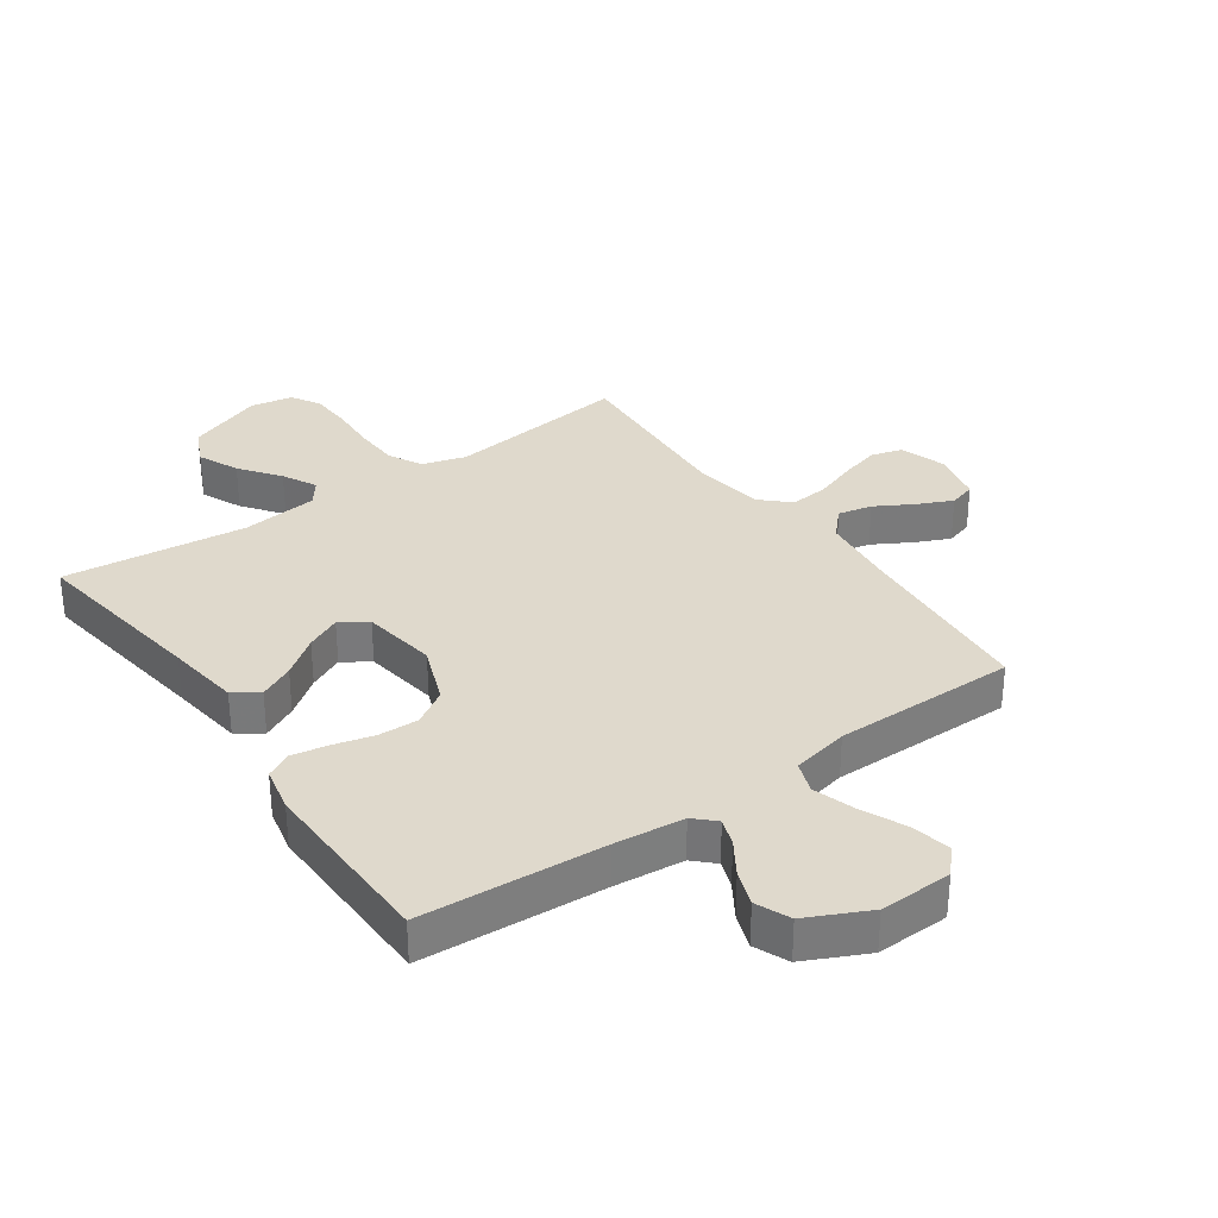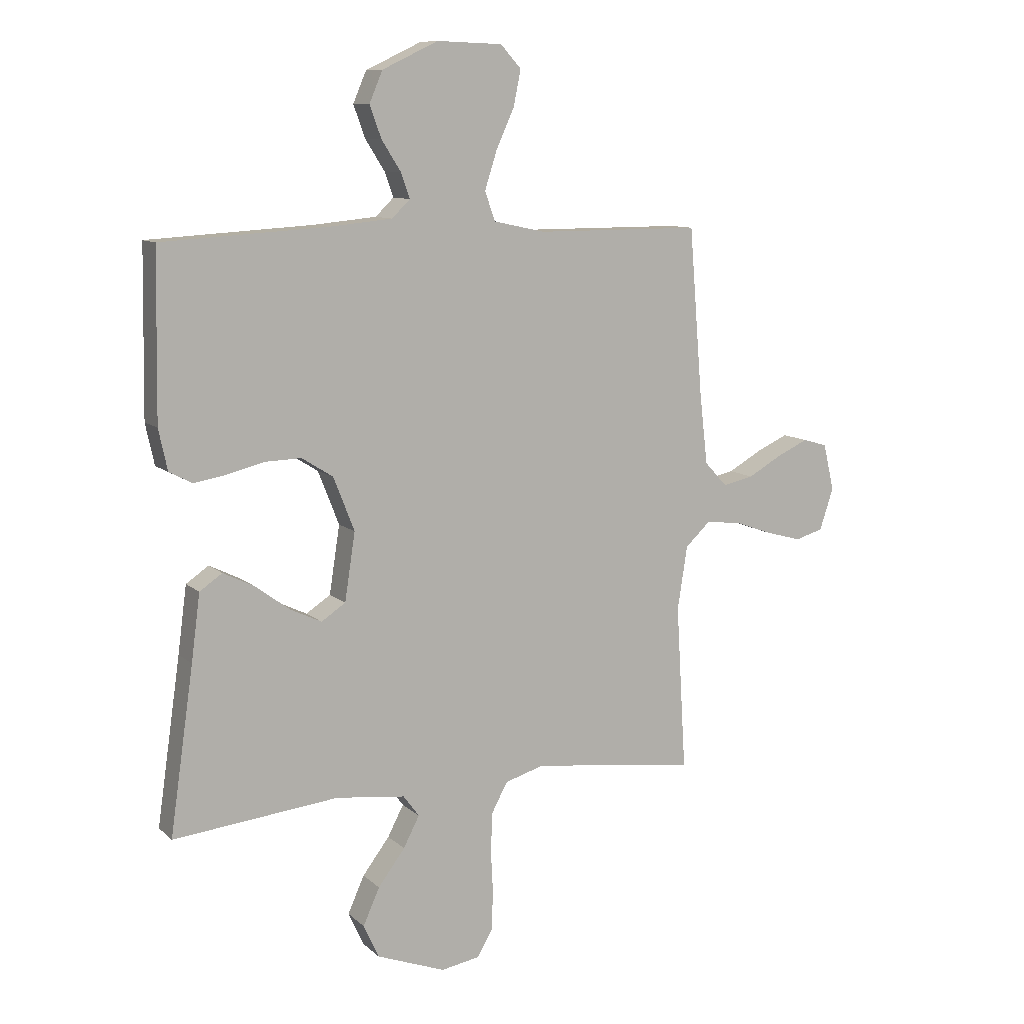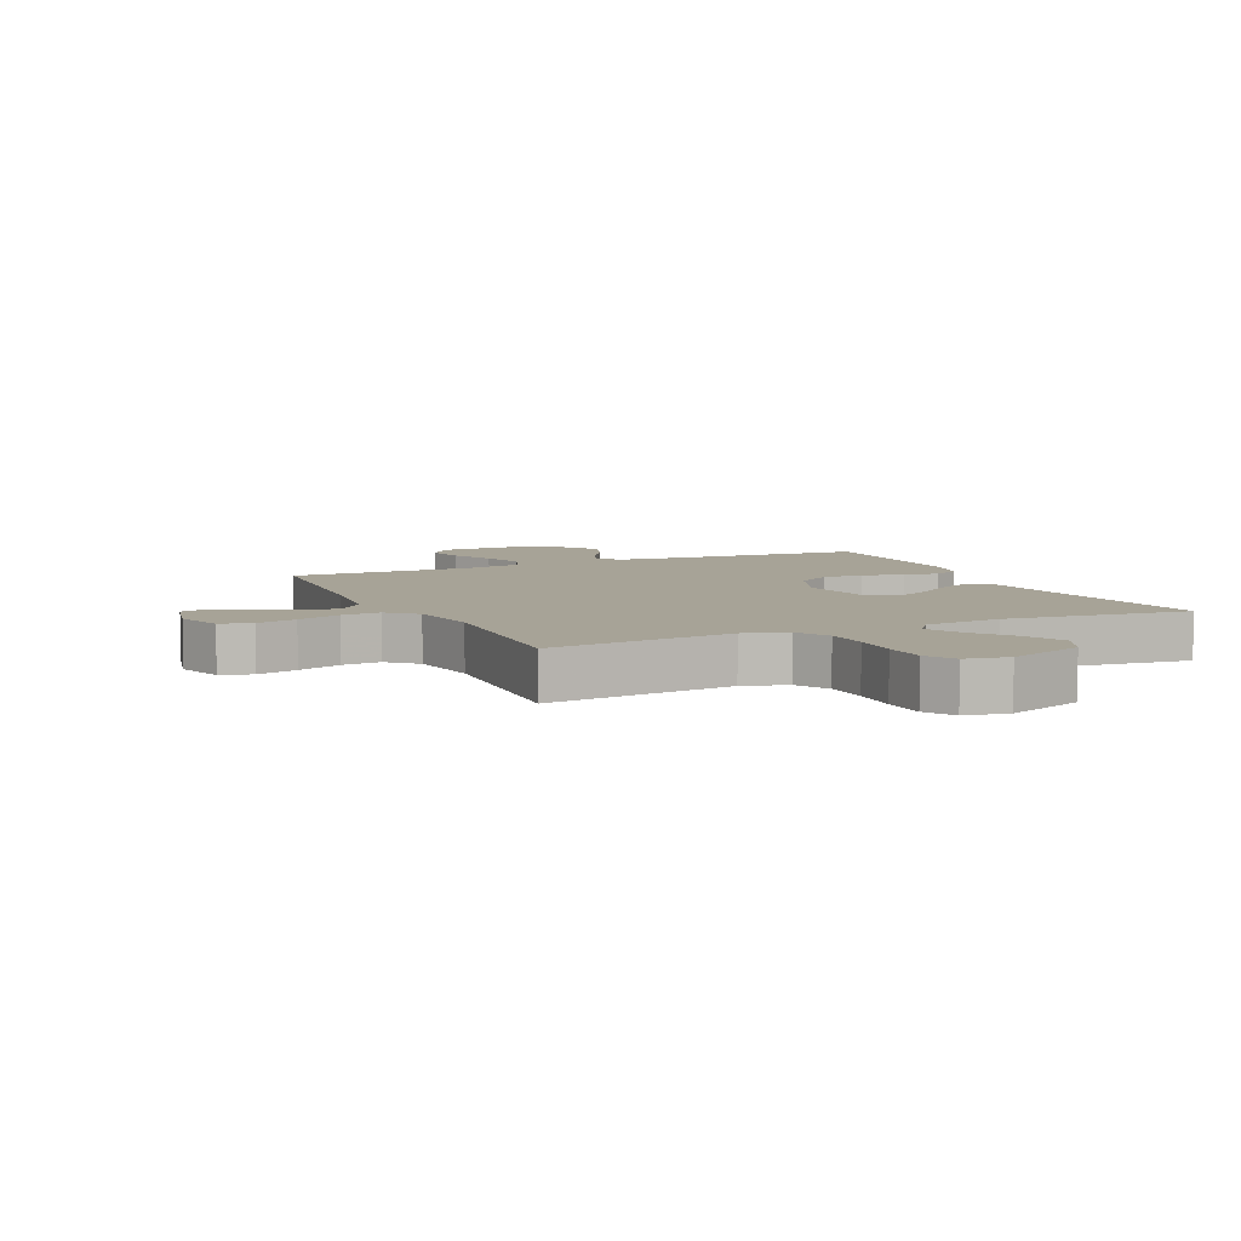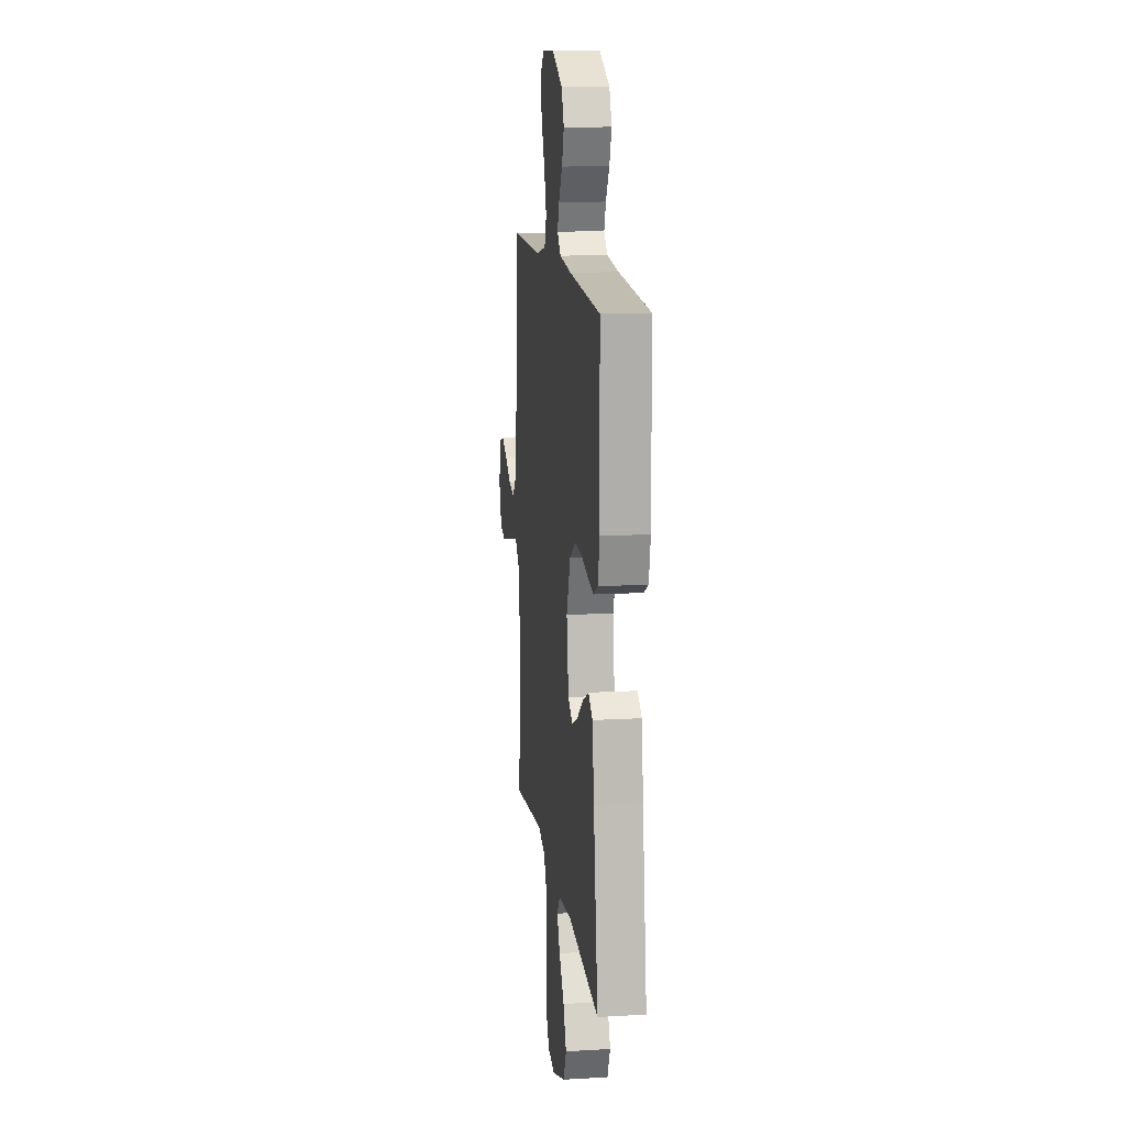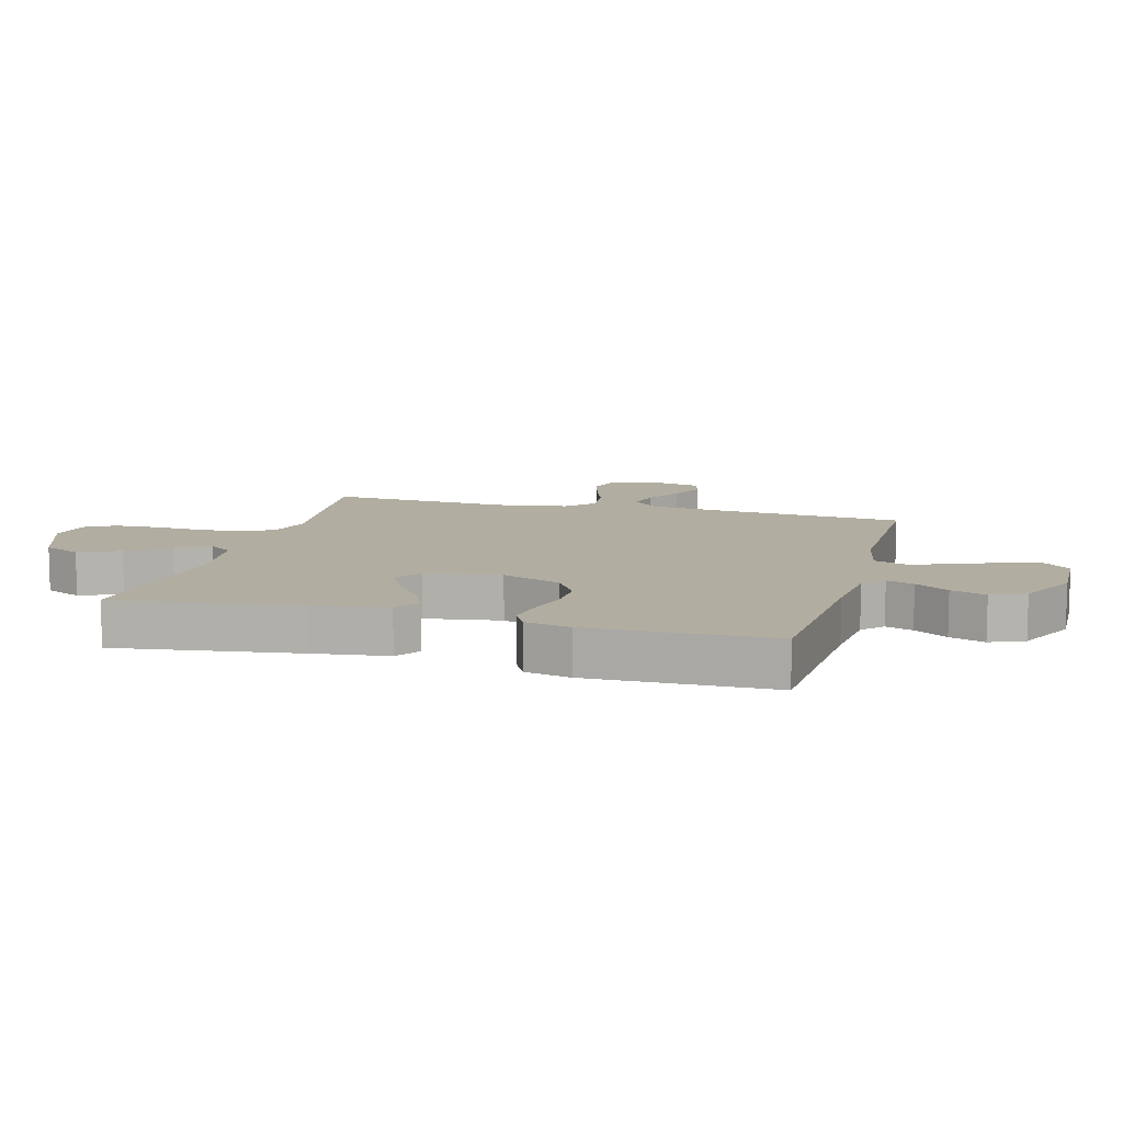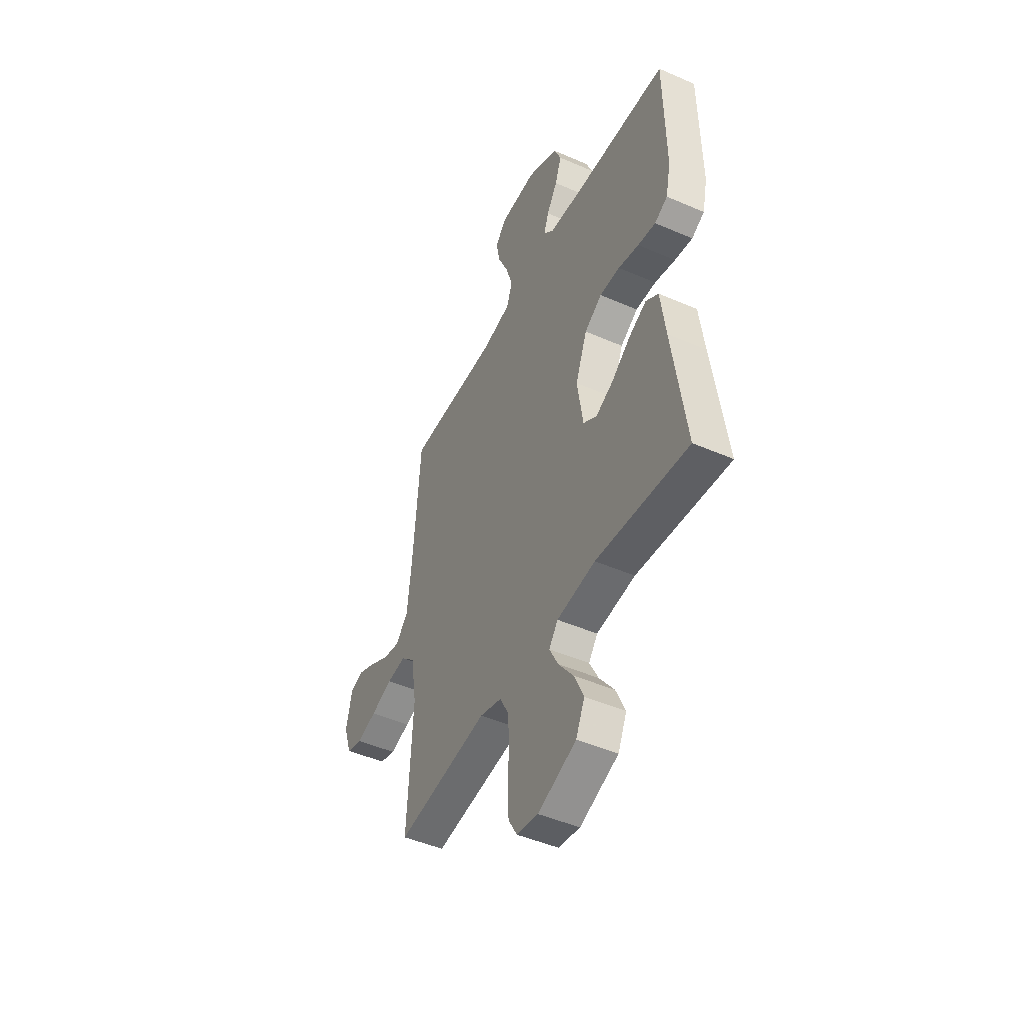
<metadata>
{"format":"obj","ext":"obj","renderer":"f3d","projection":"perspective","resolution":1024,"background":"white","views":[{"elev":32.3,"azim":-35.0,"up":"+Y"},{"elev":10.1,"azim":-26.5,"up":"+Z"},{"elev":6.7,"azim":155.5,"up":"+Y"},{"elev":13.6,"azim":-97.3,"up":"+Z"},{"elev":10.3,"azim":-74.6,"up":"+Y"},{"elev":-47.0,"azim":-116.3,"up":"+Z"}]}
</metadata>
<code>
v 0.5 0.07 0.5
v 0.524 0.07 0.2
v 0.539 0.07 0.069
v 0.58 0.07 0.025
v 0.636 0.07 0.037
v 0.698 0.07 0.072
v 0.755 0.07 0.098
v 0.799 0.07 0.085
v 0.819 0.07 0
v 0.794 0.07 -0.076
v 0.743 0.07 -0.091
v 0.678 0.07 -0.073
v 0.608 0.07 -0.048
v 0.545 0.07 -0.042
v 0.5 0.07 -0.084
v 0.482 0.07 -0.2
v 0.5 0.07 -0.5
v 0.2 0.07 -0.463
v 0.129 0.07 -0.484
v 0.1 0.07 -0.538
v 0.097 0.07 -0.61
v 0.101 0.07 -0.688
v 0.098 0.07 -0.758
v 0.07 0.07 -0.806
v 0 0.07 -0.818
v -0.125 0.07 -0.771
v -0.153 0.07 -0.71
v -0.123 0.07 -0.643
v -0.074 0.07 -0.578
v -0.045 0.07 -0.522
v -0.074 0.07 -0.483
v -0.2 0.07 -0.468
v -0.5 0.07 -0.5
v -0.457 0.07 -0.2
v -0.441 0.07 -0.079
v -0.4 0.07 -0.051
v -0.343 0.07 -0.079
v -0.281 0.07 -0.125
v -0.224 0.07 -0.152
v -0.18 0.07 -0.123
v -0.161 0.07 0
v -0.199 0.07 0.097
v -0.256 0.07 0.133
v -0.322 0.07 0.131
v -0.389 0.07 0.114
v -0.447 0.07 0.104
v -0.489 0.07 0.126
v -0.505 0.07 0.2
v -0.5 0.07 0.5
v -0.2 0.07 0.518
v -0.086 0.07 0.529
v -0.053 0.07 0.561
v -0.069 0.07 0.606
v -0.104 0.07 0.661
v -0.125 0.07 0.719
v -0.101 0.07 0.775
v 0 0.07 0.823
v 0.119 0.07 0.819
v 0.156 0.07 0.778
v 0.143 0.07 0.714
v 0.11 0.07 0.641
v 0.088 0.07 0.572
v 0.107 0.07 0.52
v 0.2 0.07 0.5
v 0.5 0 0.5
v 0.524 0 0.2
v 0.539 0 0.069
v 0.58 0 0.025
v 0.636 0 0.037
v 0.698 0 0.072
v 0.755 0 0.098
v 0.799 0 0.085
v 0.819 0 0
v 0.794 0 -0.076
v 0.743 0 -0.091
v 0.678 0 -0.073
v 0.608 0 -0.048
v 0.545 0 -0.042
v 0.5 0 -0.084
v 0.482 0 -0.2
v 0.5 0 -0.5
v 0.2 0 -0.463
v 0.129 0 -0.484
v 0.1 0 -0.538
v 0.097 0 -0.61
v 0.101 0 -0.688
v 0.098 0 -0.758
v 0.07 0 -0.806
v 0 0 -0.818
v -0.125 0 -0.771
v -0.153 0 -0.71
v -0.123 0 -0.643
v -0.074 0 -0.578
v -0.045 0 -0.522
v -0.074 0 -0.483
v -0.2 0 -0.468
v -0.5 0 -0.5
v -0.457 0 -0.2
v -0.441 0 -0.079
v -0.4 0 -0.051
v -0.343 0 -0.079
v -0.281 0 -0.125
v -0.224 0 -0.152
v -0.18 0 -0.123
v -0.161 0 0
v -0.199 0 0.097
v -0.256 0 0.133
v -0.322 0 0.131
v -0.389 0 0.114
v -0.447 0 0.104
v -0.489 0 0.126
v -0.505 0 0.2
v -0.5 0 0.5
v -0.2 0 0.518
v -0.086 0 0.529
v -0.053 0 0.561
v -0.069 0 0.606
v -0.104 0 0.661
v -0.125 0 0.719
v -0.101 0 0.775
v 0 0 0.823
v 0.119 0 0.819
v 0.156 0 0.778
v 0.143 0 0.714
v 0.11 0 0.641
v 0.088 0 0.572
v 0.107 0 0.52
v 0.2 0 0.5
f 59 60 61
f 58 59 61
f 57 58 61
f 56 57 61
f 55 56 61
f 54 55 61
f 53 54 61
f 52 53 61 62
f 51 52 62 63
f 48 49 50
f 47 48 50
f 46 47 50
f 45 46 50
f 44 45 50
f 51 63 64
f 50 51 64
f 44 50 64
f 43 44 64
f 36 37 38
f 35 36 38
f 34 35 38
f 34 38 39
f 33 34 39
f 32 33 39
f 31 32 39 40
f 27 28 29
f 26 27 29
f 25 26 29
f 24 25 29
f 23 24 29
f 22 23 29
f 21 22 29
f 20 21 29 30
f 31 40 41
f 30 31 41
f 20 30 41
f 19 20 41
f 11 12 13
f 10 11 13
f 9 10 13
f 8 9 13
f 7 8 13
f 6 7 13
f 5 6 13
f 4 5 13 14
f 3 4 14 15
f 64 1 2
f 43 64 2
f 42 43 2
f 2 3 15
f 42 2 15
f 41 42 15
f 19 41 15
f 18 19 15
f 16 17 18
f 15 16 18
f 125 124 123
f 125 123 122
f 125 122 121
f 125 121 120
f 125 120 119
f 125 119 118
f 125 118 117
f 126 125 117 116
f 127 126 116 115
f 114 113 112
f 114 112 111
f 114 111 110
f 114 110 109
f 114 109 108
f 128 127 115
f 128 115 114
f 128 114 108
f 128 108 107
f 102 101 100
f 102 100 99
f 102 99 98
f 103 102 98
f 103 98 97
f 103 97 96
f 104 103 96 95
f 93 92 91
f 93 91 90
f 93 90 89
f 93 89 88
f 93 88 87
f 93 87 86
f 93 86 85
f 94 93 85 84
f 105 104 95
f 105 95 94
f 105 94 84
f 105 84 83
f 77 76 75
f 77 75 74
f 77 74 73
f 77 73 72
f 77 72 71
f 77 71 70
f 77 70 69
f 78 77 69 68
f 79 78 68 67
f 66 65 128
f 66 128 107
f 66 107 106
f 79 67 66
f 79 66 106
f 79 106 105
f 79 105 83
f 79 83 82
f 82 81 80
f 82 80 79
f 1 65 66 2
f 2 66 67 3
f 3 67 68 4
f 4 68 69 5
f 5 69 70 6
f 6 70 71 7
f 7 71 72 8
f 8 72 73 9
f 9 73 74 10
f 10 74 75 11
f 11 75 76 12
f 12 76 77 13
f 13 77 78 14
f 14 78 79 15
f 15 79 80 16
f 16 80 81 17
f 17 81 82 18
f 18 82 83 19
f 19 83 84 20
f 20 84 85 21
f 21 85 86 22
f 22 86 87 23
f 23 87 88 24
f 24 88 89 25
f 25 89 90 26
f 26 90 91 27
f 27 91 92 28
f 28 92 93 29
f 29 93 94 30
f 30 94 95 31
f 31 95 96 32
f 32 96 97 33
f 33 97 98 34
f 34 98 99 35
f 35 99 100 36
f 36 100 101 37
f 37 101 102 38
f 38 102 103 39
f 39 103 104 40
f 40 104 105 41
f 41 105 106 42
f 42 106 107 43
f 43 107 108 44
f 44 108 109 45
f 45 109 110 46
f 46 110 111 47
f 47 111 112 48
f 48 112 113 49
f 49 113 114 50
f 50 114 115 51
f 51 115 116 52
f 52 116 117 53
f 53 117 118 54
f 54 118 119 55
f 55 119 120 56
f 56 120 121 57
f 57 121 122 58
f 58 122 123 59
f 59 123 124 60
f 60 124 125 61
f 61 125 126 62
f 62 126 127 63
f 63 127 128 64
f 64 128 65 1

</code>
